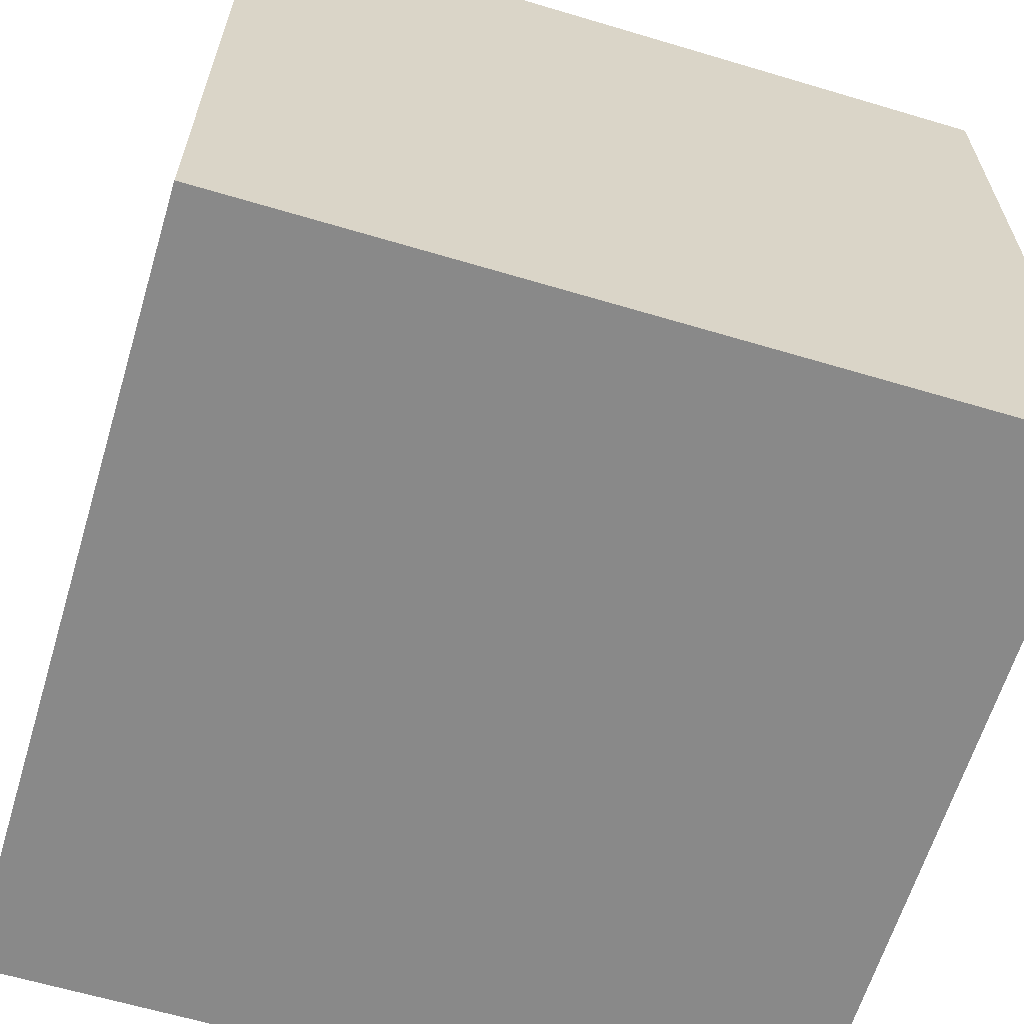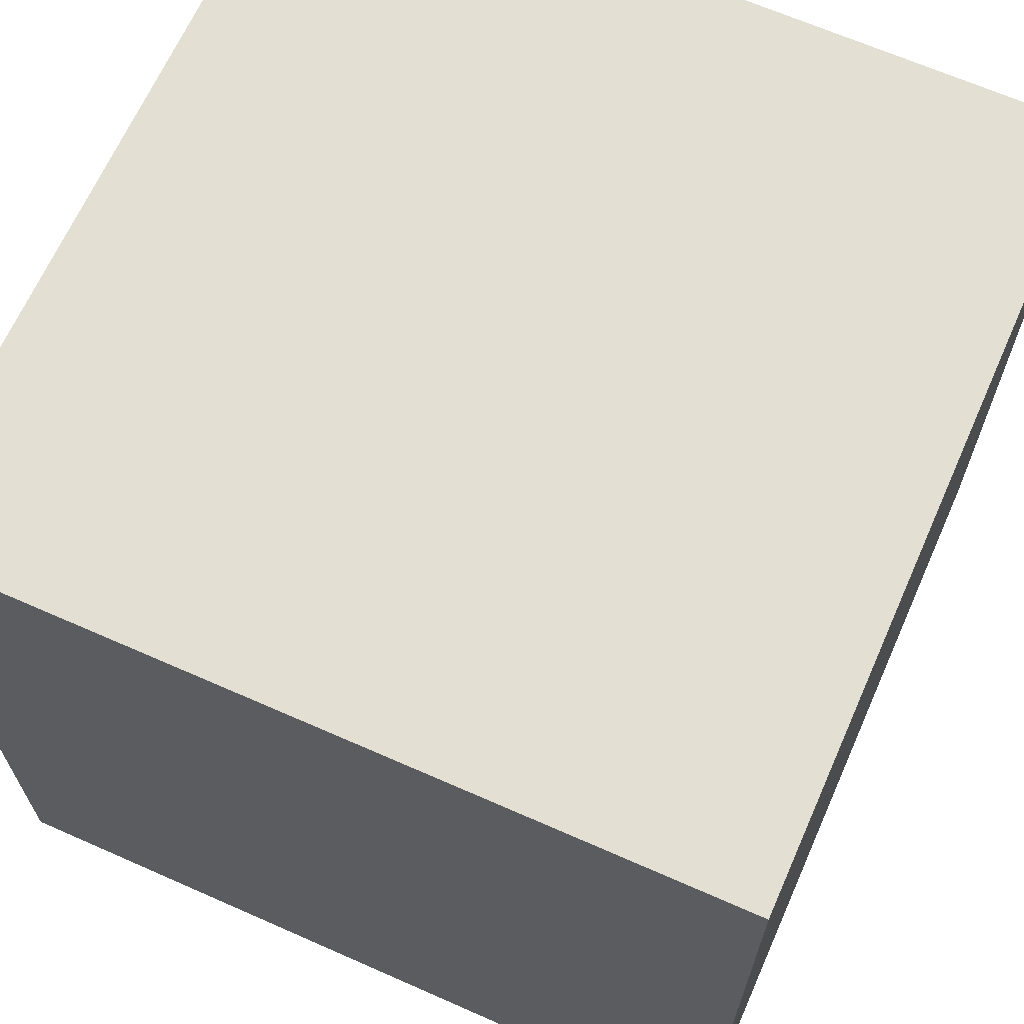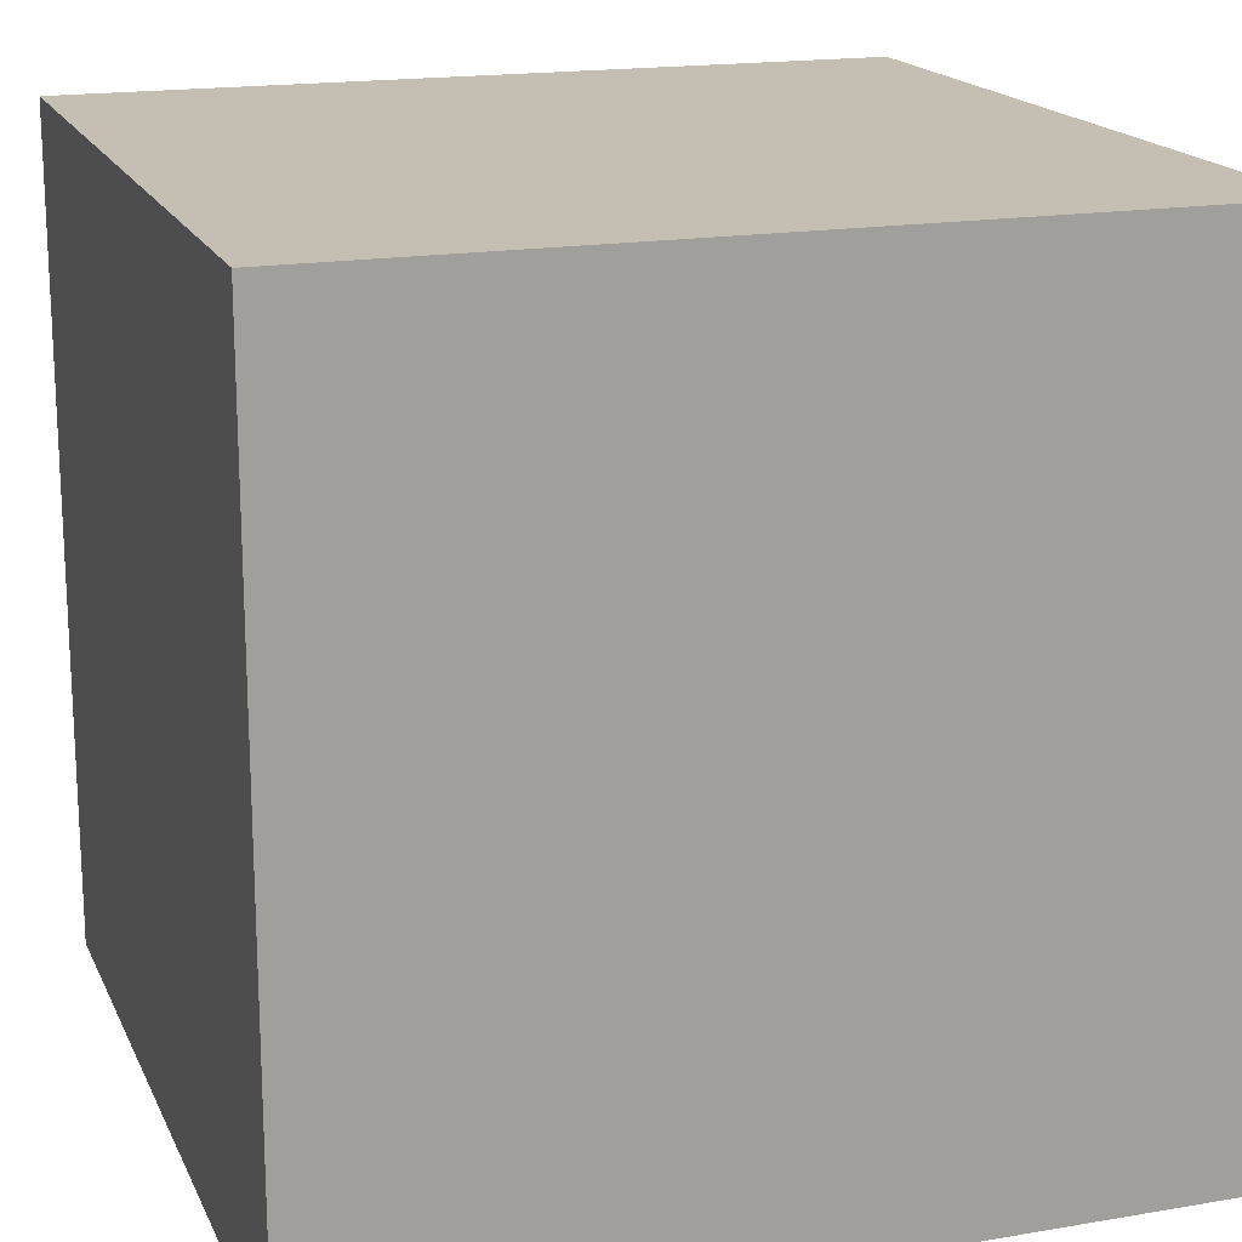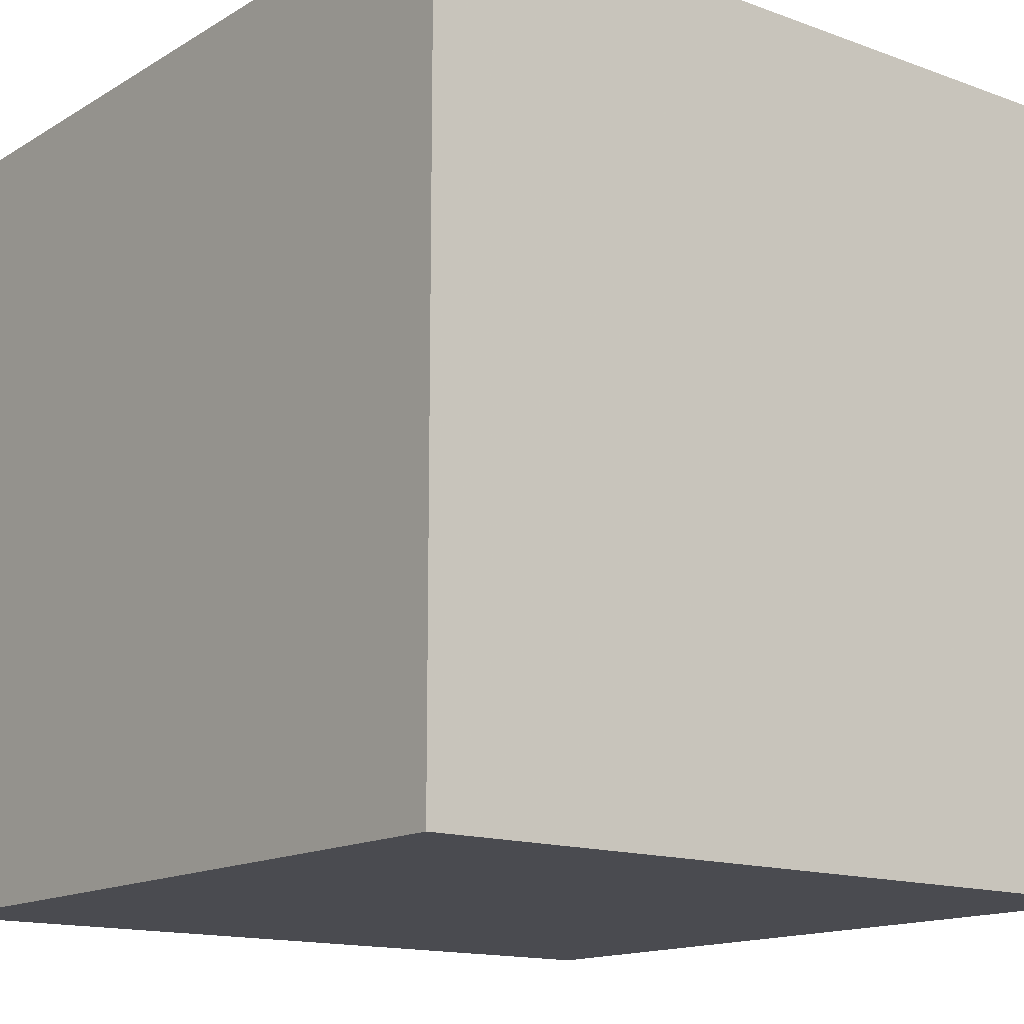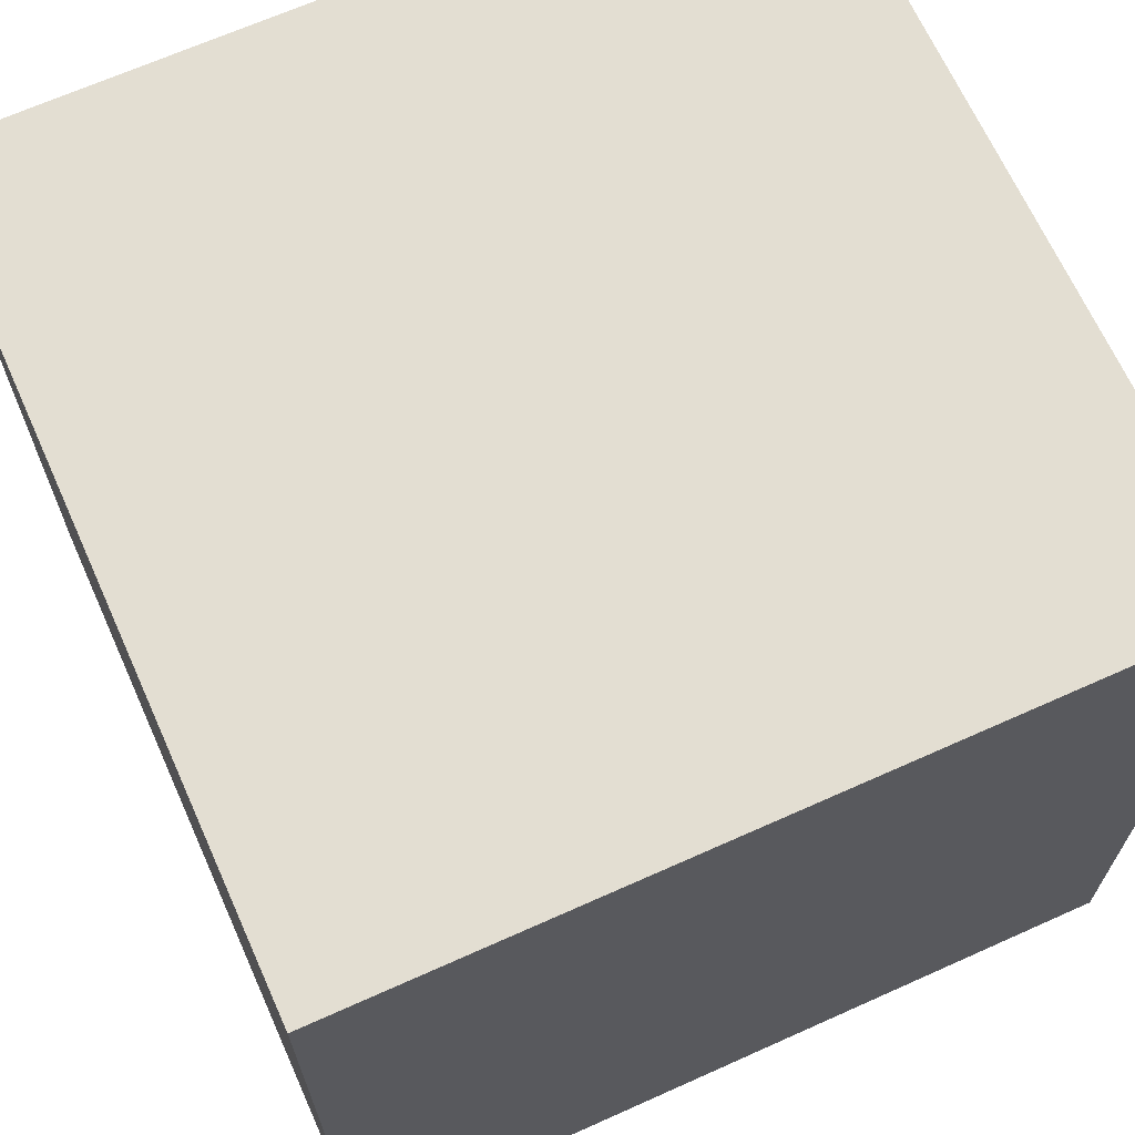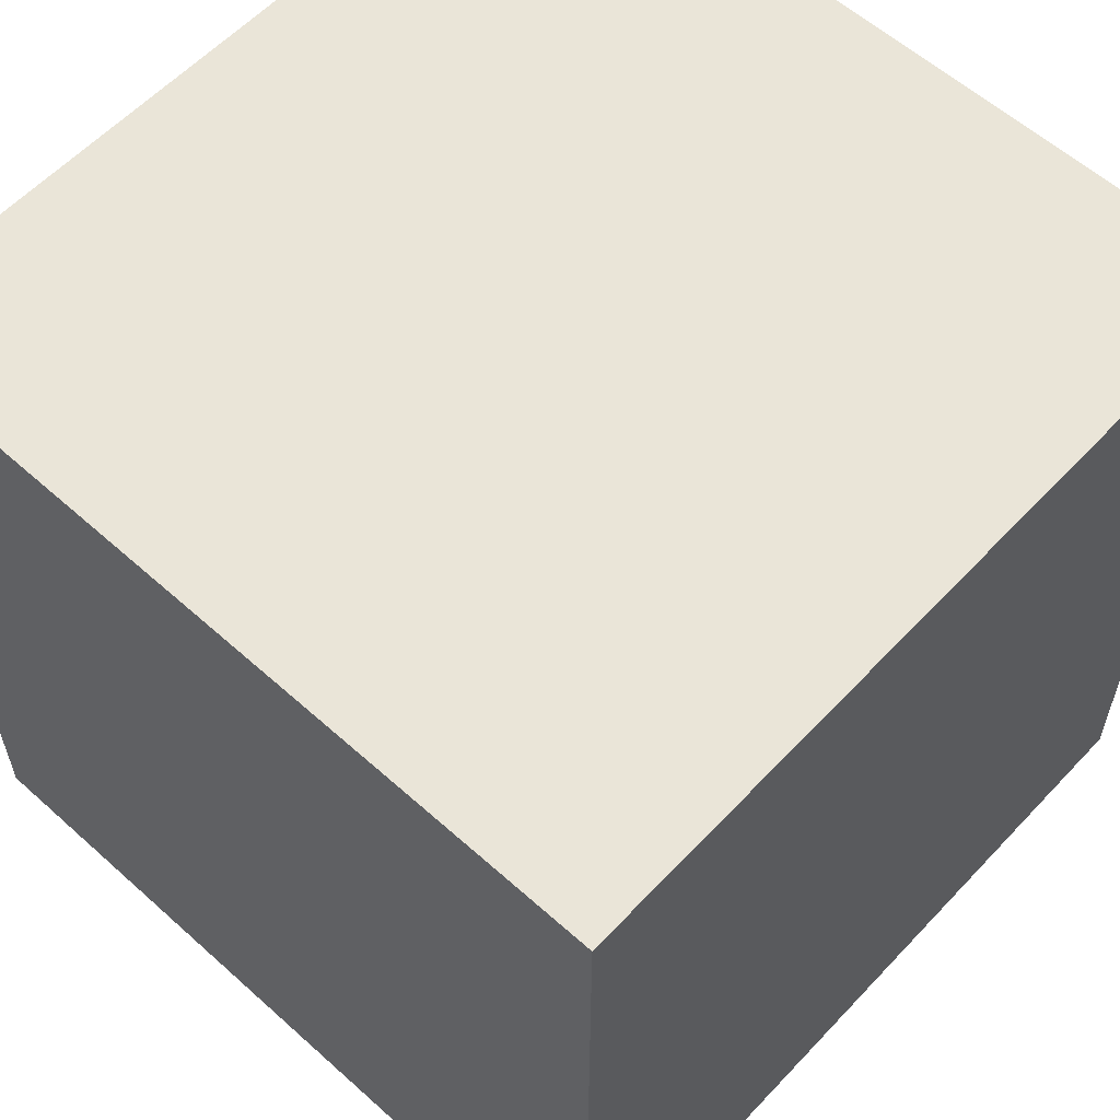
<metadata>
{"format":"obj","ext":"obj","renderer":"f3d","projection":"perspective","resolution":1024,"background":"white","views":[{"elev":-63.0,"azim":-16.8,"up":"+Y"},{"elev":66.4,"azim":23.9,"up":"+Y"},{"elev":17.6,"azim":161.4,"up":"+Y"},{"elev":-14.6,"azim":-128.3,"up":"+Y"},{"elev":67.4,"azim":155.8,"up":"+Y"},{"elev":58.8,"azim":-47.3,"up":"+Y"}]}
</metadata>
<code>
o top_corner3x
v  0 2.938 0.0625
v  0 2.938 0
v  0.0625 2.938 0
v  0.0625 2.938 0.0625
v  0 3 0.0625
v  0.0625 3 0.0625
v  0.0625 3 0
v  0 3 0
f 1 2 3 4
f 5 6 7 8
f 3 2 8 7
f 1 4 6 5
f 2 1 5 8
f 4 3 7 6

</code>
